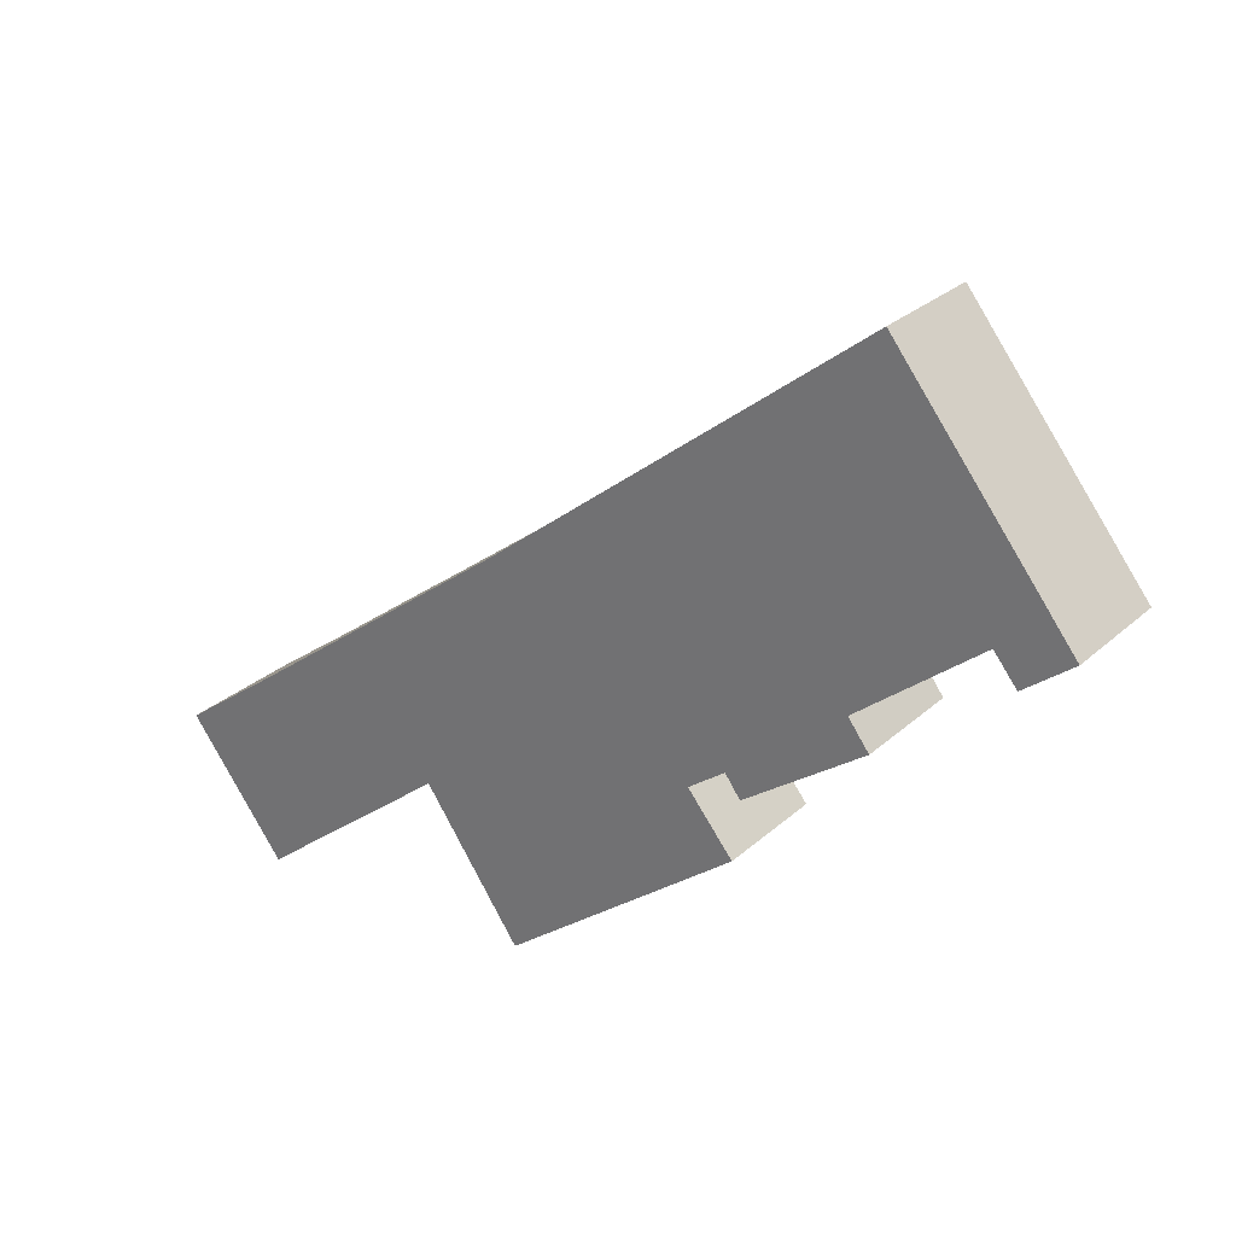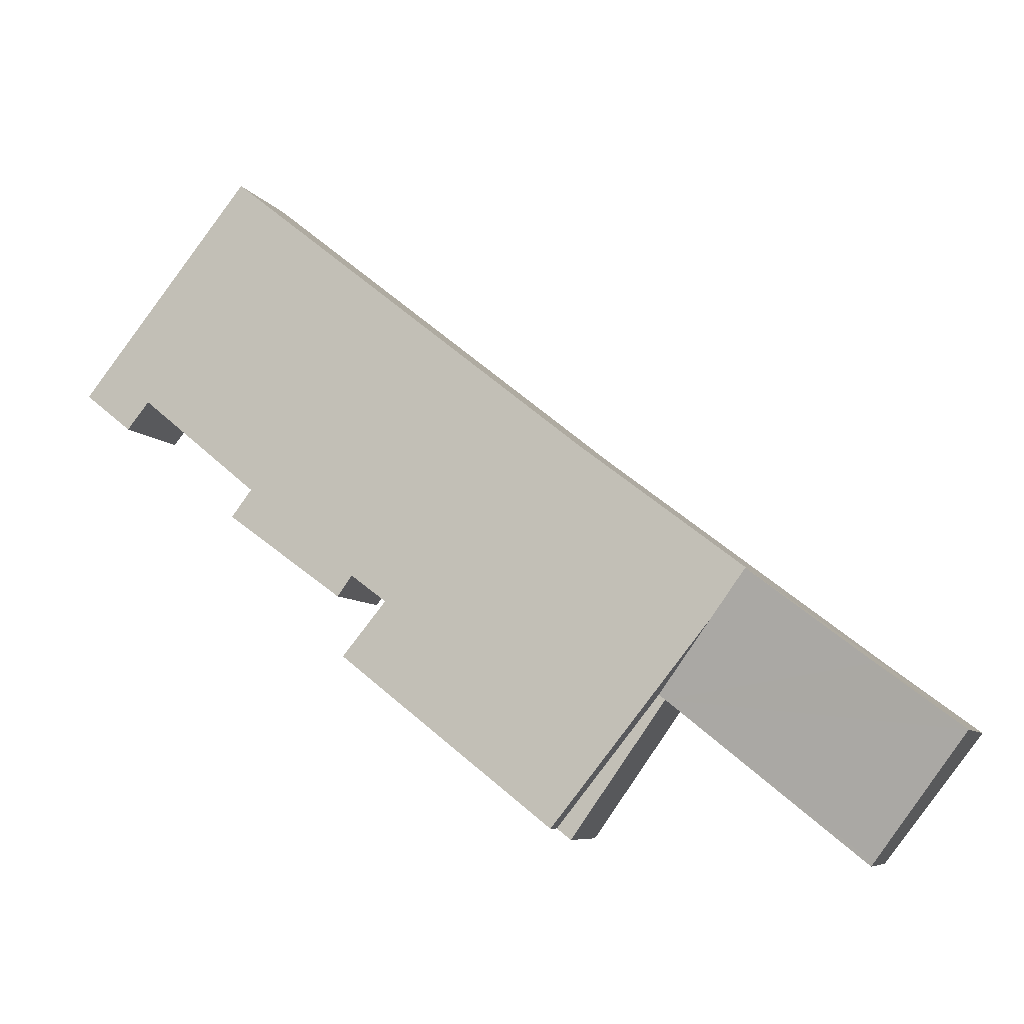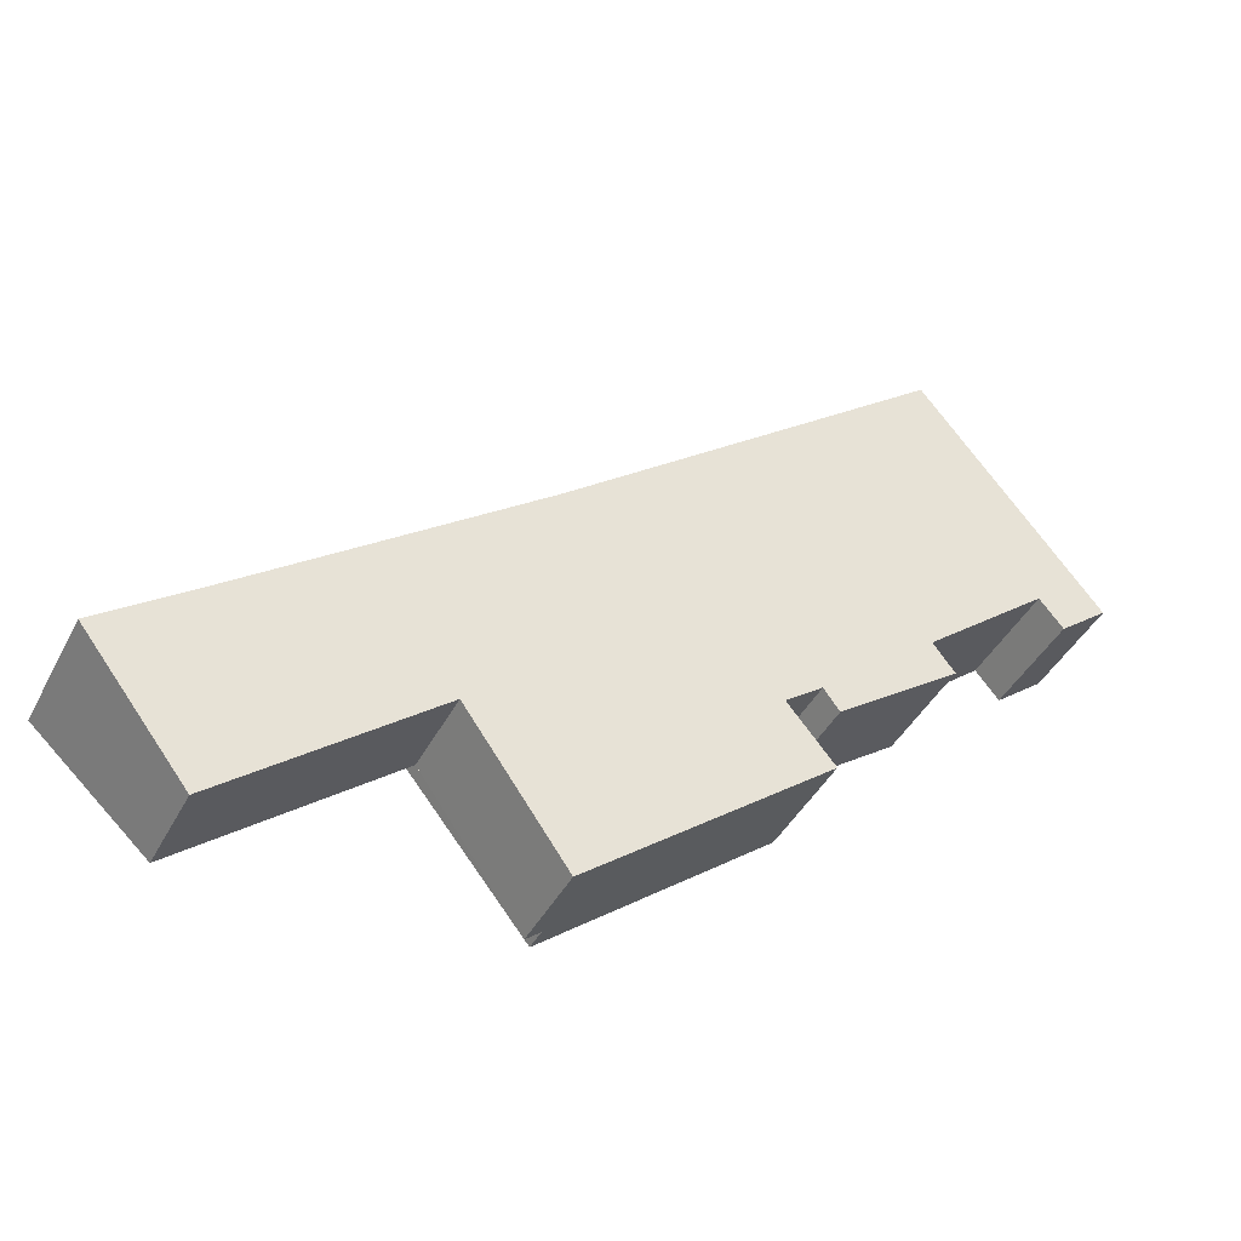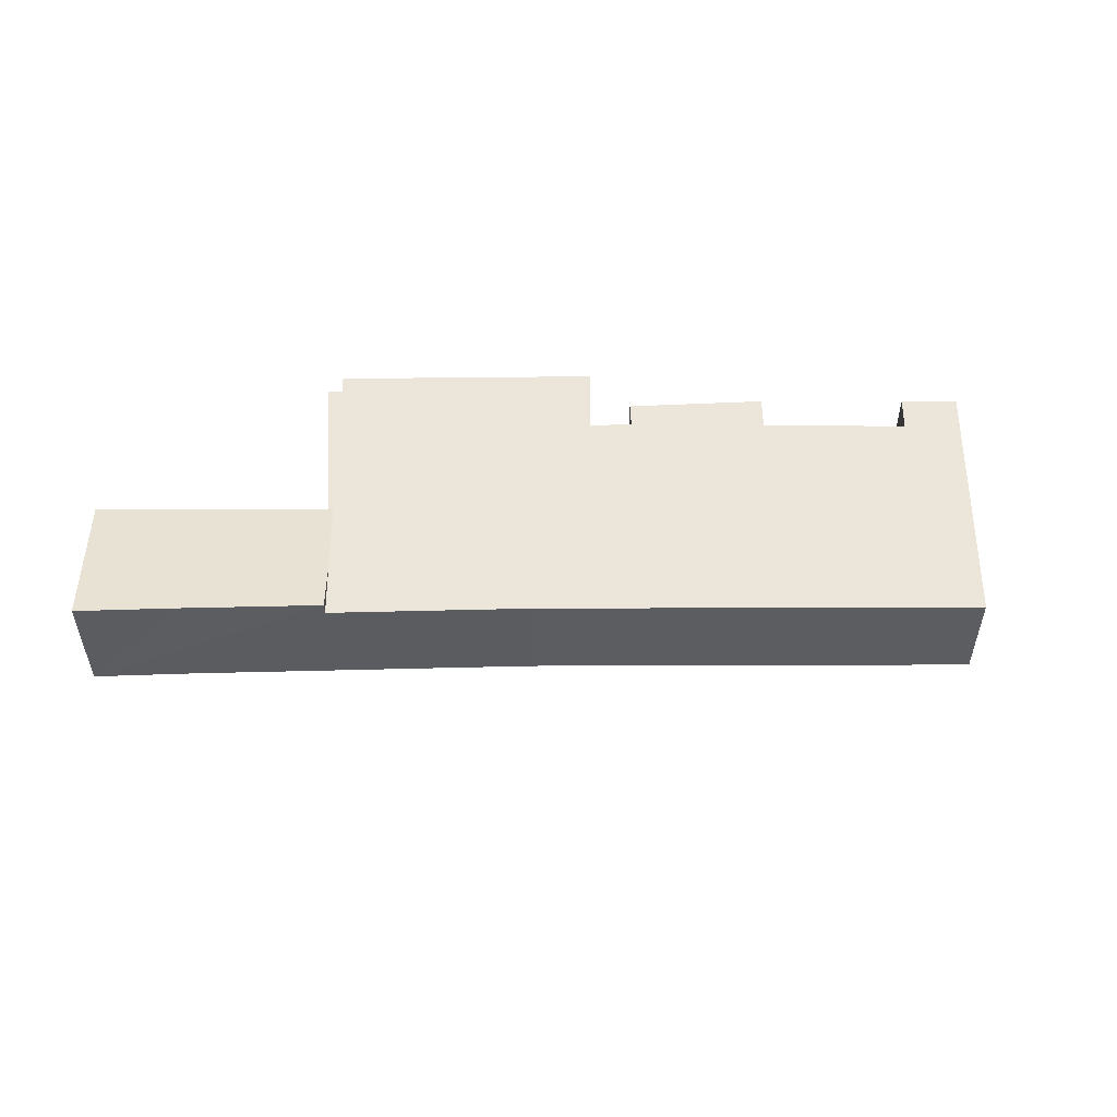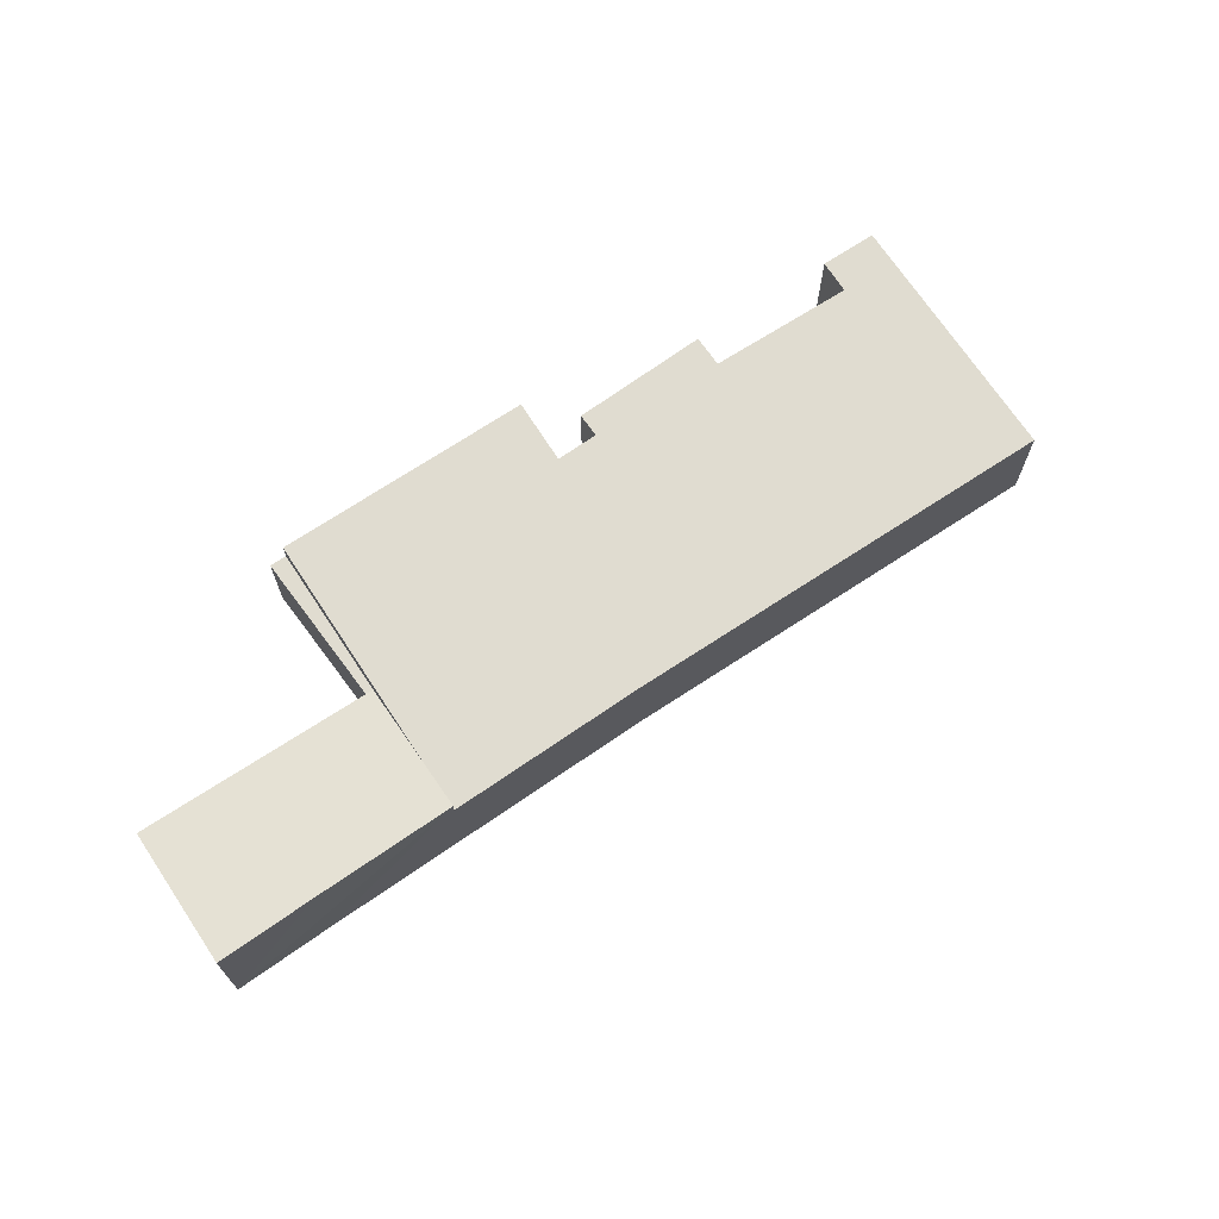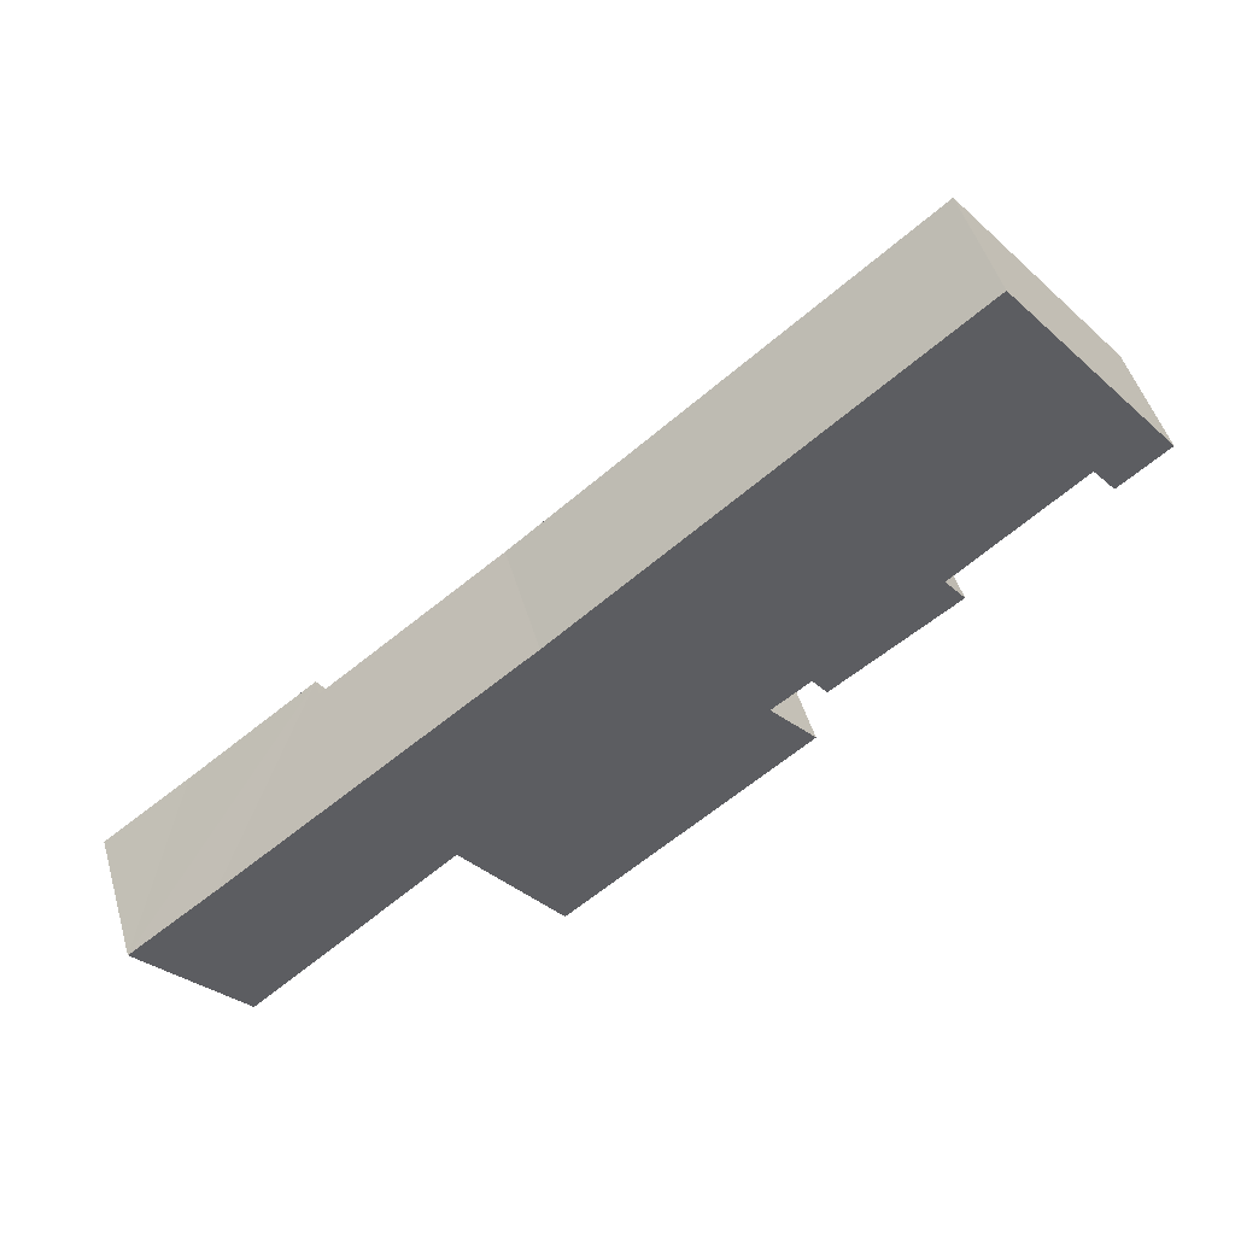
<metadata>
{"format":"obj","ext":"obj","renderer":"f3d","projection":"perspective","resolution":1024,"background":"white","views":[{"elev":28.1,"azim":37.0,"up":"+Z"},{"elev":-7.3,"azim":-162.4,"up":"+Z"},{"elev":-41.8,"azim":-25.6,"up":"+Z"},{"elev":54.5,"azim":-38.8,"up":"+Y"},{"elev":69.6,"azim":-72.0,"up":"+Y"},{"elev":49.4,"azim":-16.4,"up":"+Z"}]}
</metadata>
<code>
v  6.97 2.095 0.771
v  9.33 2.095 -2.381
v  9.249 2.095 -2.444
v  9.586 2.095 -2.18
v  7.123 2.095 0.89
v  2.245 2.095 -2.905
v  2.309 2.07 -2.988
v  0 2.976 1.822e-16
v  2.003 2.964 1.493
v  5.755 2.62 2.596
v  4.881 2.955 3.685
v  4.881 -2.256e-16 3.685
v  9.586 1.335e-16 -2.18
v  5.755 -1.59e-16 2.596
v  7.123 -5.45e-17 0.89
v  9.249 1.497e-16 -2.444
v  9.33 1.458e-16 -2.381
v  6.97 -4.721e-17 0.771
v  2.309 1.83e-16 -2.988
v  0 0 0
v  2.245 1.779e-16 -2.905
v  2.003 -9.142e-17 1.493
v  6.267 2.62 4.741
v  4.881 2.62 3.685
v  7.123 2.62 0.89
v  9.586 2.62 -2.18
v  8.893 2.62 6.742
v  14.77 2.62 1.889
v  13.7 2.62 3.183
v  17.63 2.62 13.72
v  14.56 2.62 3.827
v  14.92 2.62 3.336
v  17.24 2.62 6.021
v  20.09 2.62 8.357
v  21.75 2.62 8.587
v  20.63 2.62 7.694
v  17.73 2.62 5.374
v  17.63 -8.4e-16 13.72
v  21.75 -5.258e-16 8.587
v  17.24 -3.687e-16 6.021
v  17.73 -3.291e-16 5.374
v  13.7 -1.949e-16 3.183
v  14.77 -1.157e-16 1.889
v  20.63 -4.711e-16 7.694
v  20.09 -5.117e-16 8.357
v  14.92 -2.043e-16 3.336
v  14.56 -2.343e-16 3.827
v  8.893 -4.128e-16 6.742
v  6.267 -2.903e-16 4.741
g defaultobject
f 1 2 3
f 2 1 4
f 4 1 5
f 6 1 7
f 1 6 8
f 1 8 9
f 1 9 5
f 5 9 10
f 10 9 11
f 12 10 11
f 10 12 5
f 5 12 4
f 4 12 13
f 13 12 14
f 13 14 15
f 13 2 4
f 2 13 3
f 3 13 16
f 16 13 17
f 18 7 1
f 7 18 19
f 16 1 3
f 1 16 18
f 6 20 8
f 20 6 7
f 20 7 19
f 20 19 21
f 20 9 8
f 9 20 11
f 11 20 22
f 11 22 12
f 17 18 16
f 18 17 13
f 18 13 15
f 18 15 12
f 12 15 14
f 18 21 19
f 21 18 20
f 20 18 22
f 22 18 12
f 23 10 24
f 10 23 25
f 25 23 26
f 26 23 27
f 26 27 28
f 28 27 29
f 30 29 27
f 29 30 31
f 31 30 32
f 32 30 33
f 33 30 34
f 34 30 35
f 34 35 36
f 37 32 33
f 38 35 30
f 35 38 39
f 40 37 33
f 37 40 41
f 42 28 29
f 28 42 43
f 39 36 35
f 36 39 44
f 45 33 34
f 33 45 40
f 41 32 37
f 32 41 46
f 47 29 31
f 29 47 42
f 43 26 28
f 26 43 13
f 44 34 36
f 34 44 45
f 46 31 32
f 31 46 47
f 13 25 26
f 25 13 15
f 25 15 10
f 10 15 14
f 10 14 24
f 24 14 12
f 48 30 27
f 30 48 38
f 12 23 24
f 23 12 27
f 27 12 49
f 27 49 48
f 14 49 12
f 49 14 15
f 49 15 13
f 49 13 48
f 48 13 43
f 48 43 42
f 41 40 46
f 42 38 48
f 38 42 47
f 38 47 46
f 38 46 40
f 38 40 45
f 38 45 39
f 39 45 44

</code>
